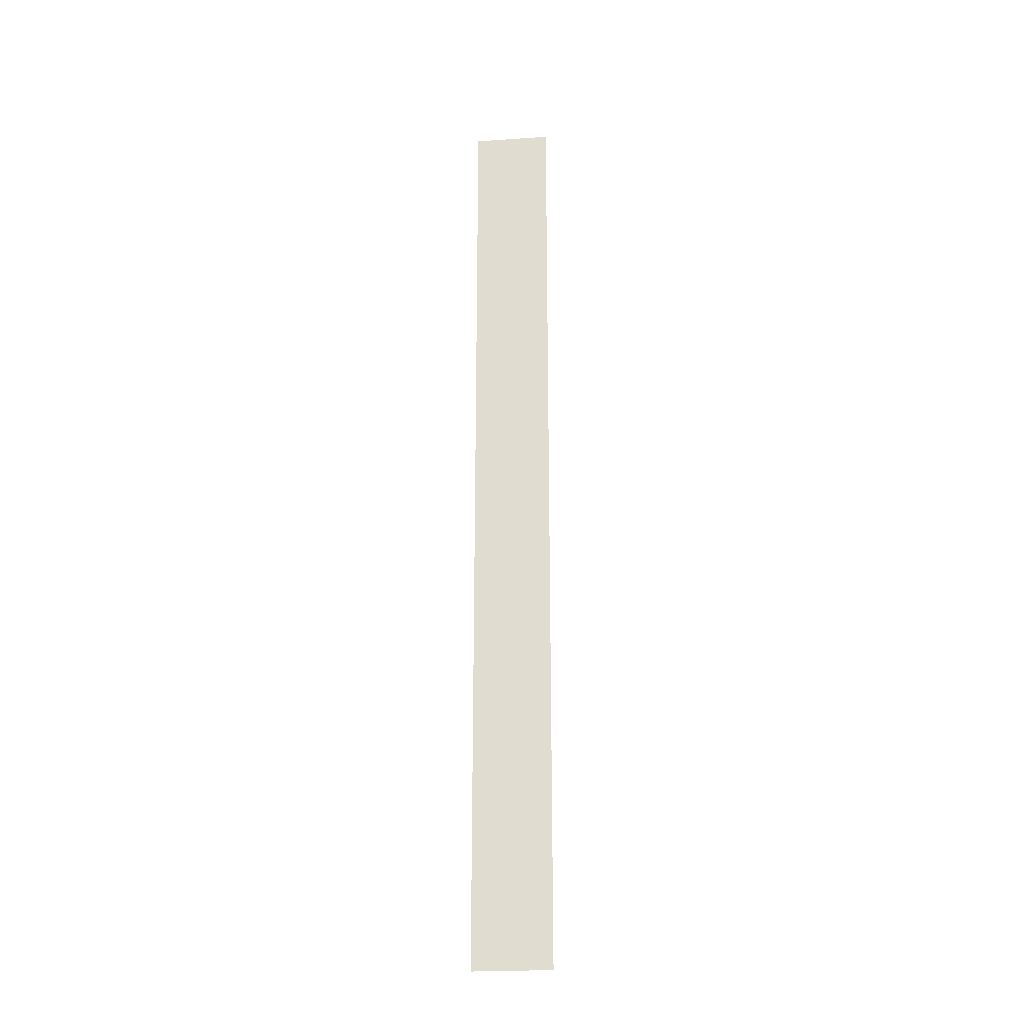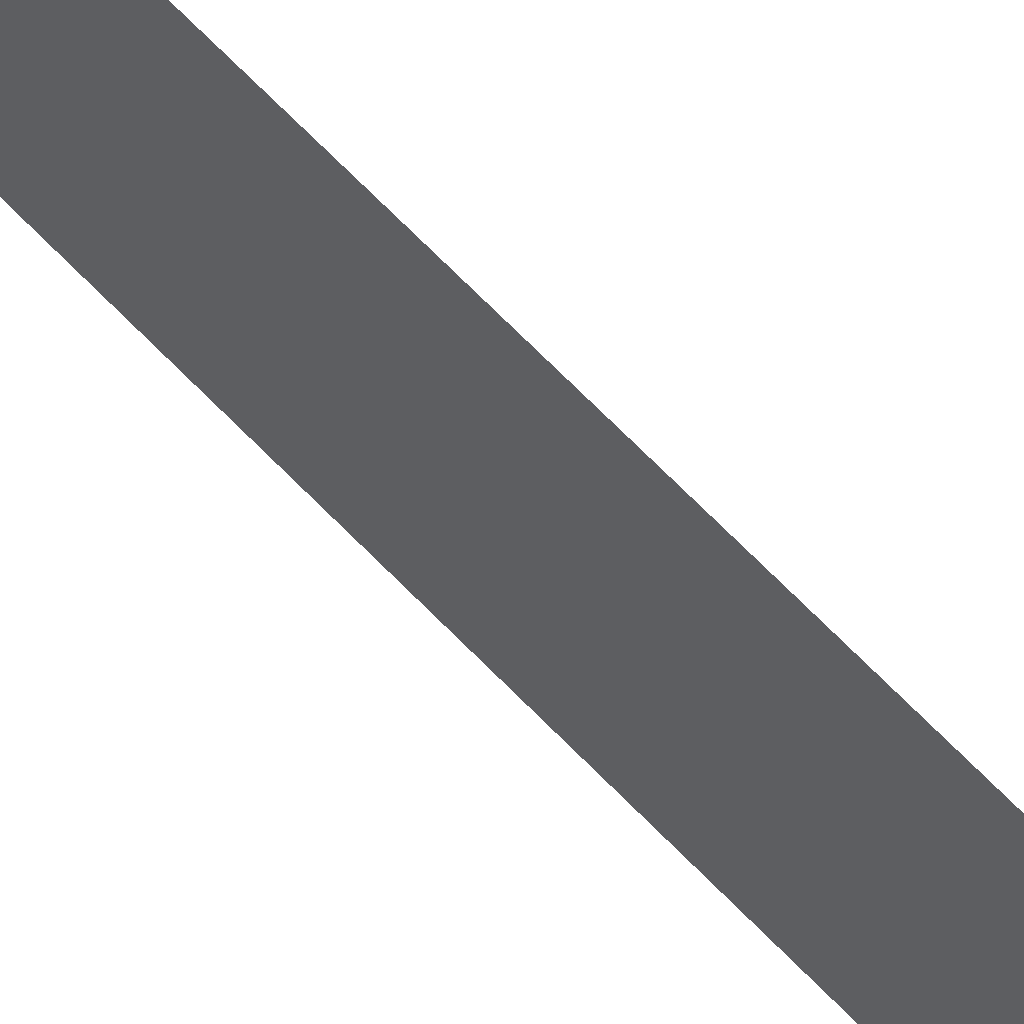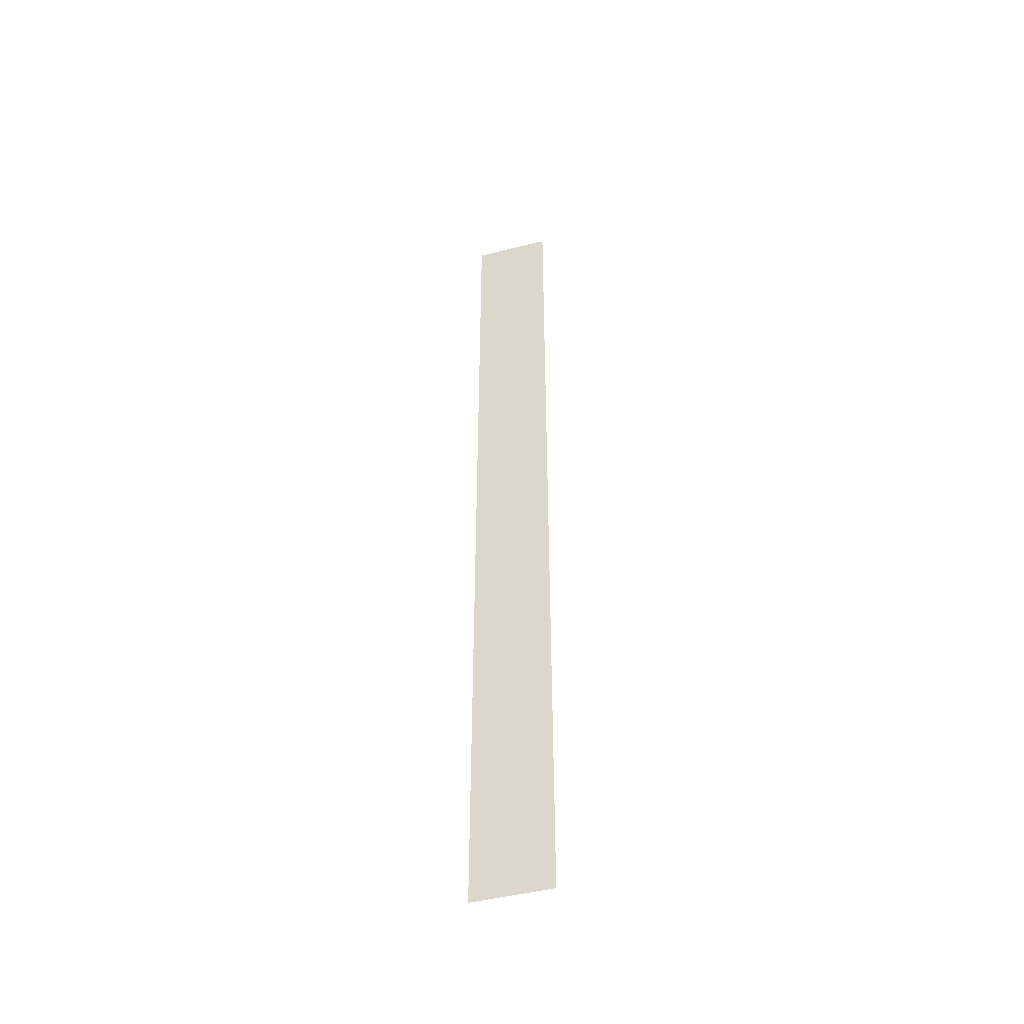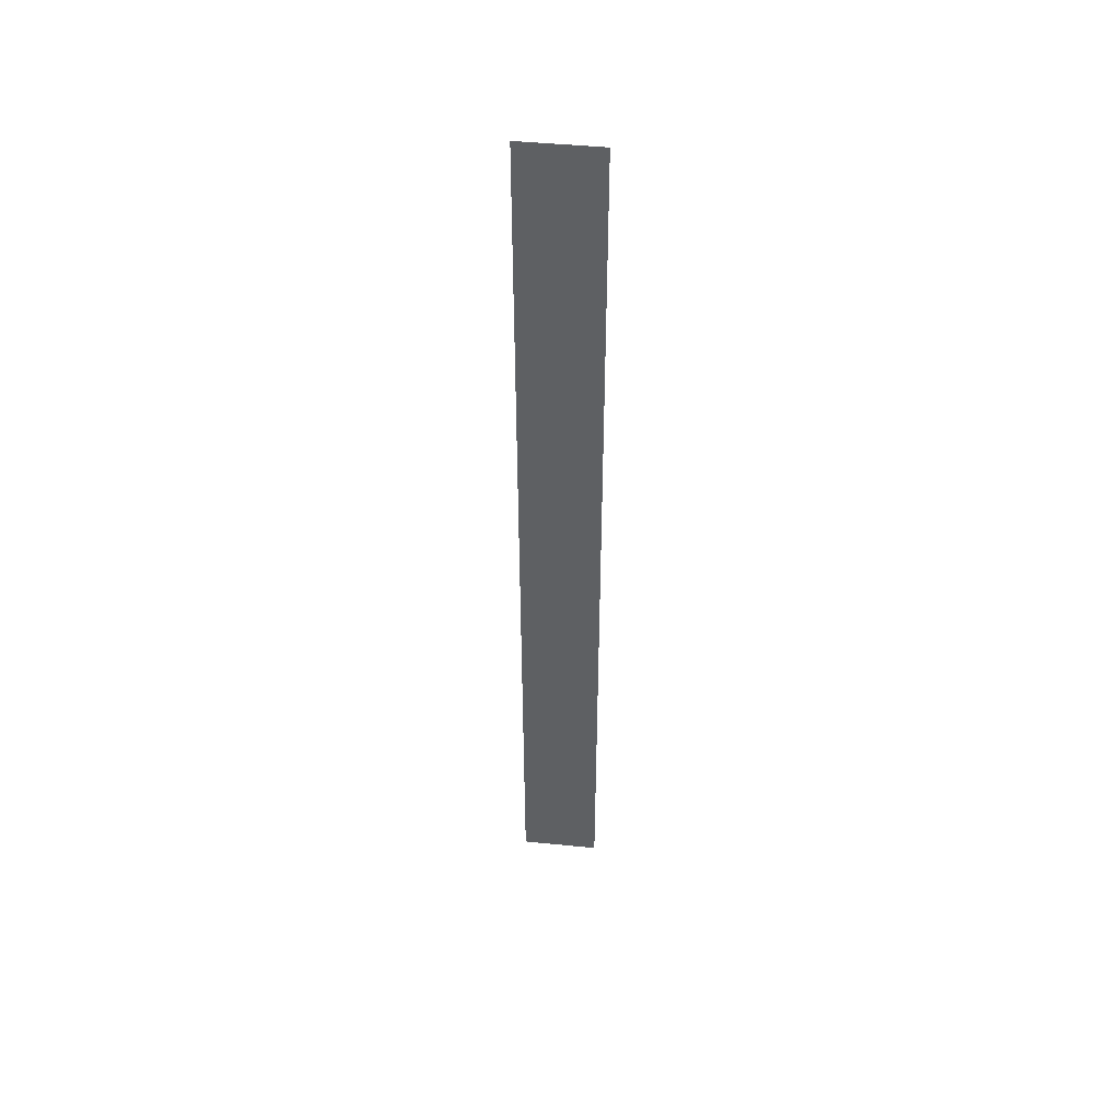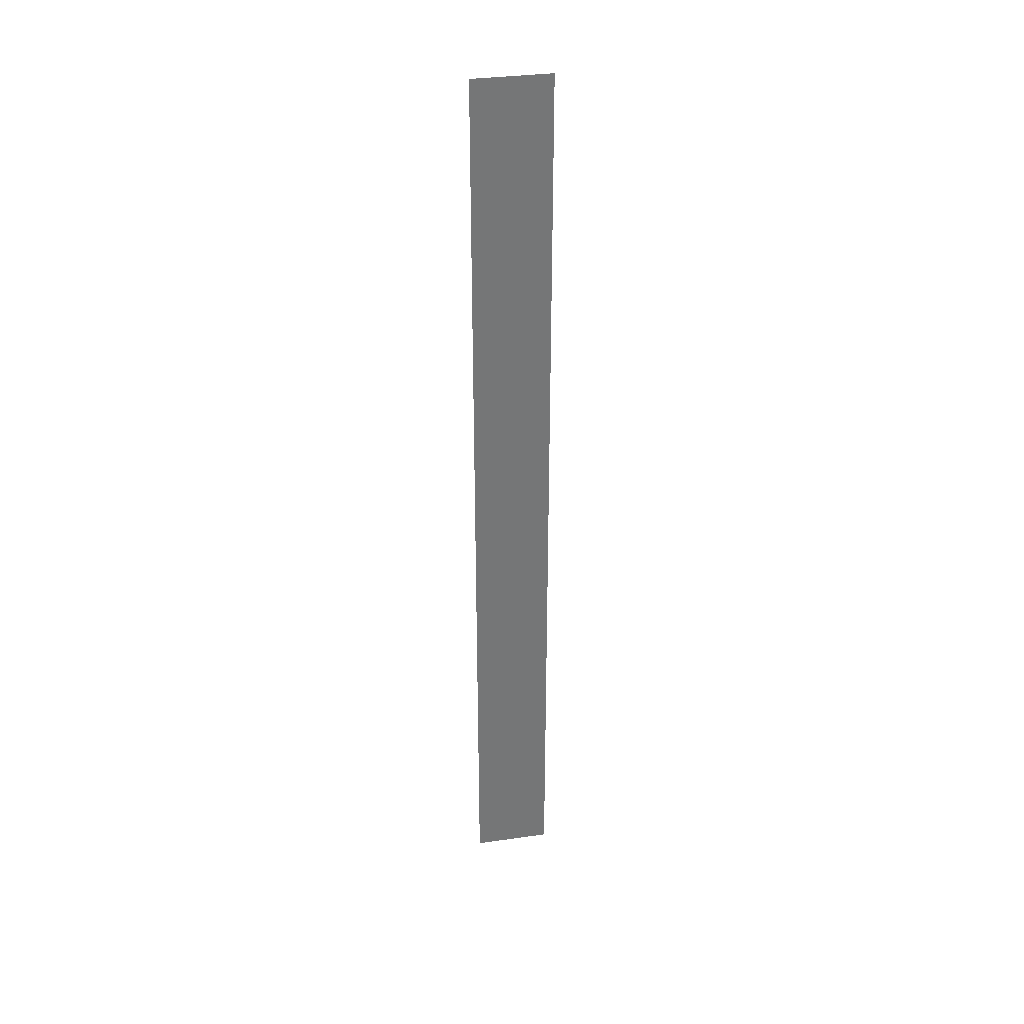
<metadata>
{"format":"obj","ext":"obj","renderer":"f3d","projection":"perspective","resolution":1024,"background":"white","views":[{"elev":-23.6,"azim":-83.5,"up":"+Y"},{"elev":58.9,"azim":-41.8,"up":"+Z"},{"elev":-45.9,"azim":106.3,"up":"+Y"},{"elev":46.5,"azim":-83.5,"up":"+Y"},{"elev":33.7,"azim":-101.0,"up":"+Y"}]}
</metadata>
<code>
v 849 52 1883
v 849 52 1875
v 849 -44 1875
v 849 -44 1883
v 849 52 1883
v 849 -44 1875
f 1 2 3
f 4 5 6

</code>
